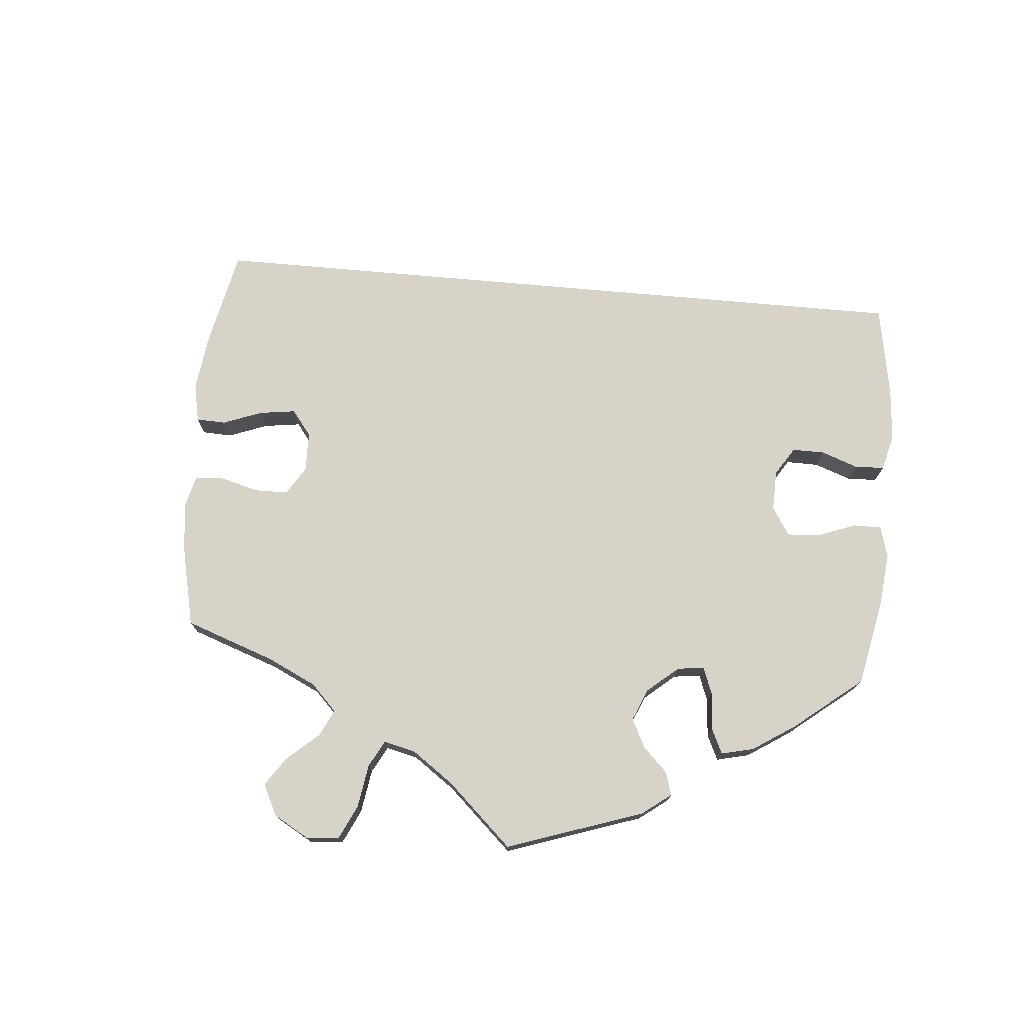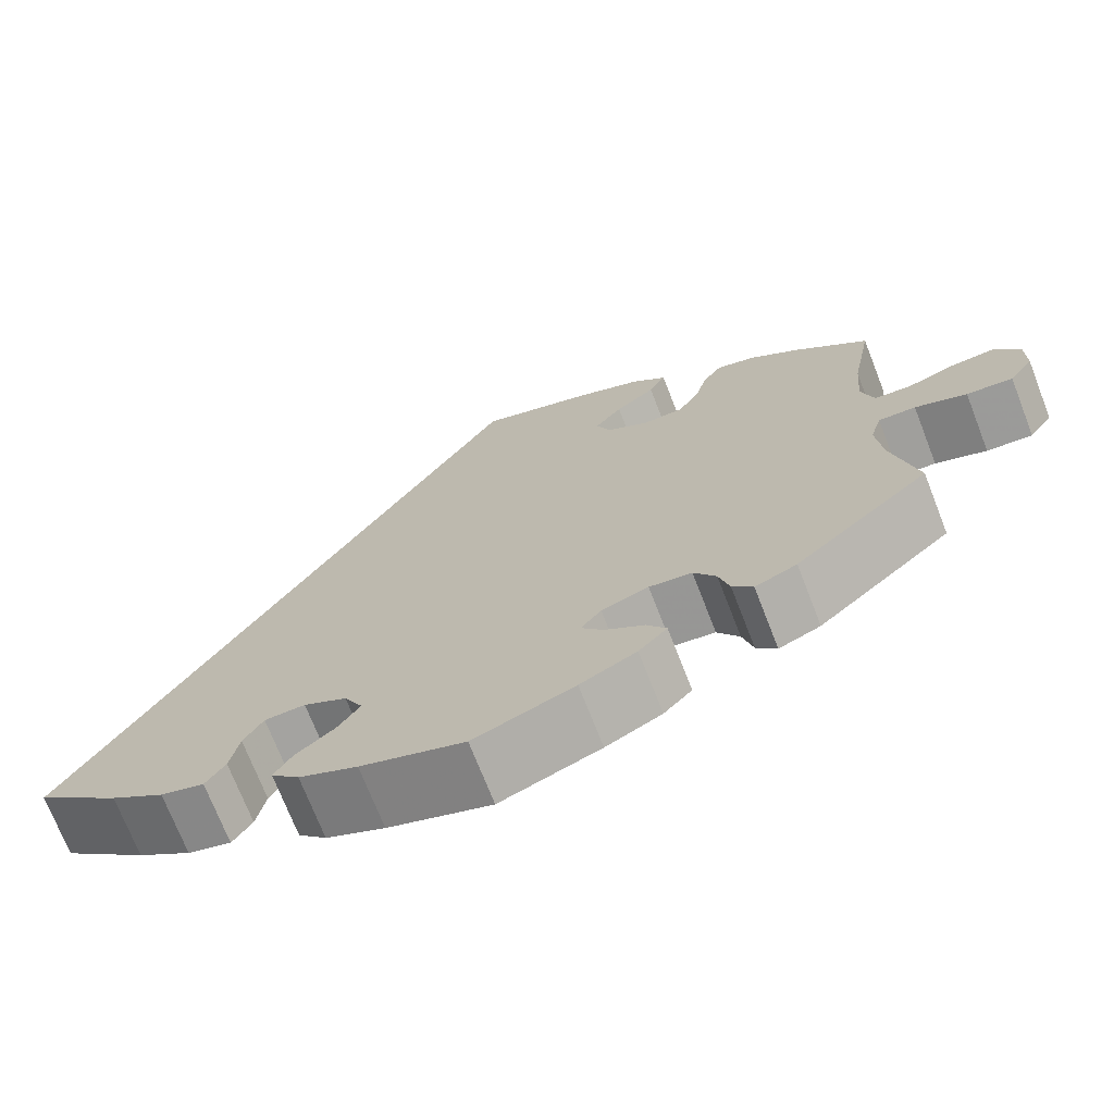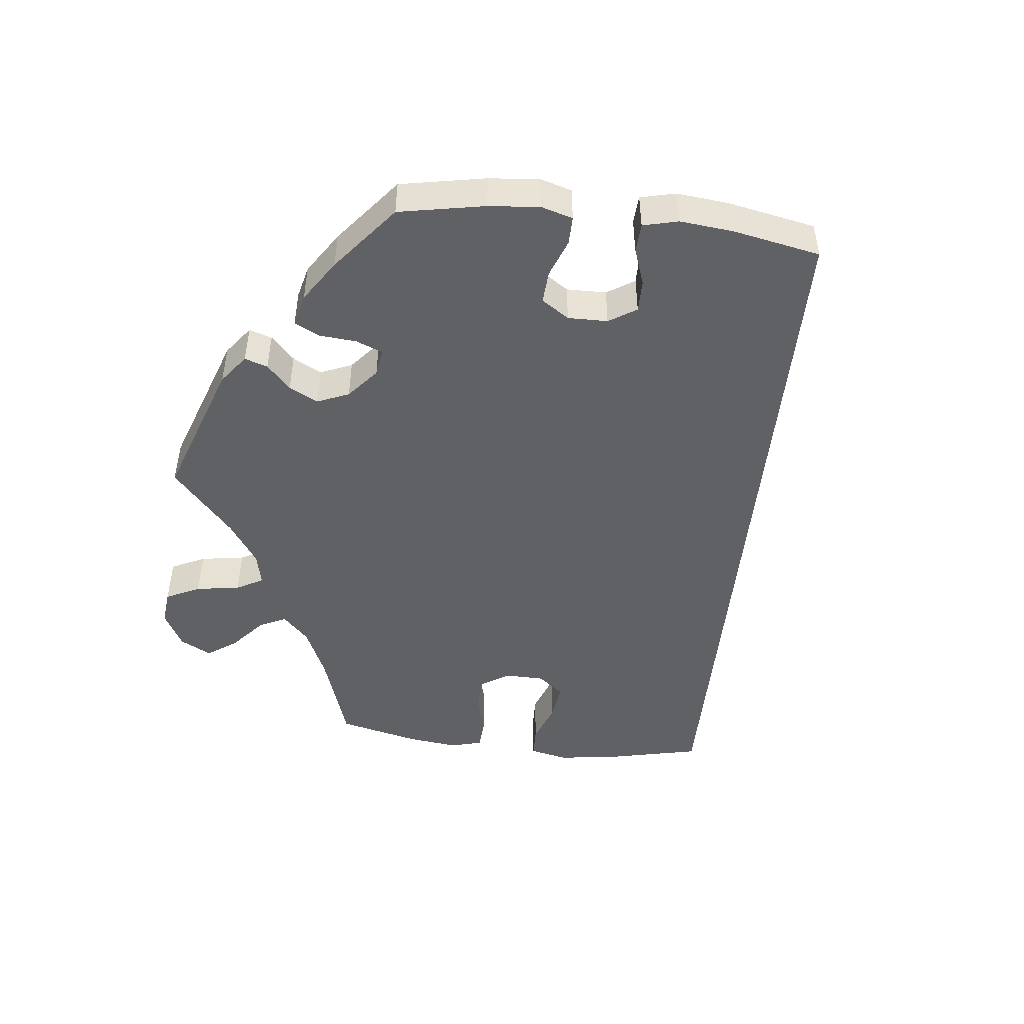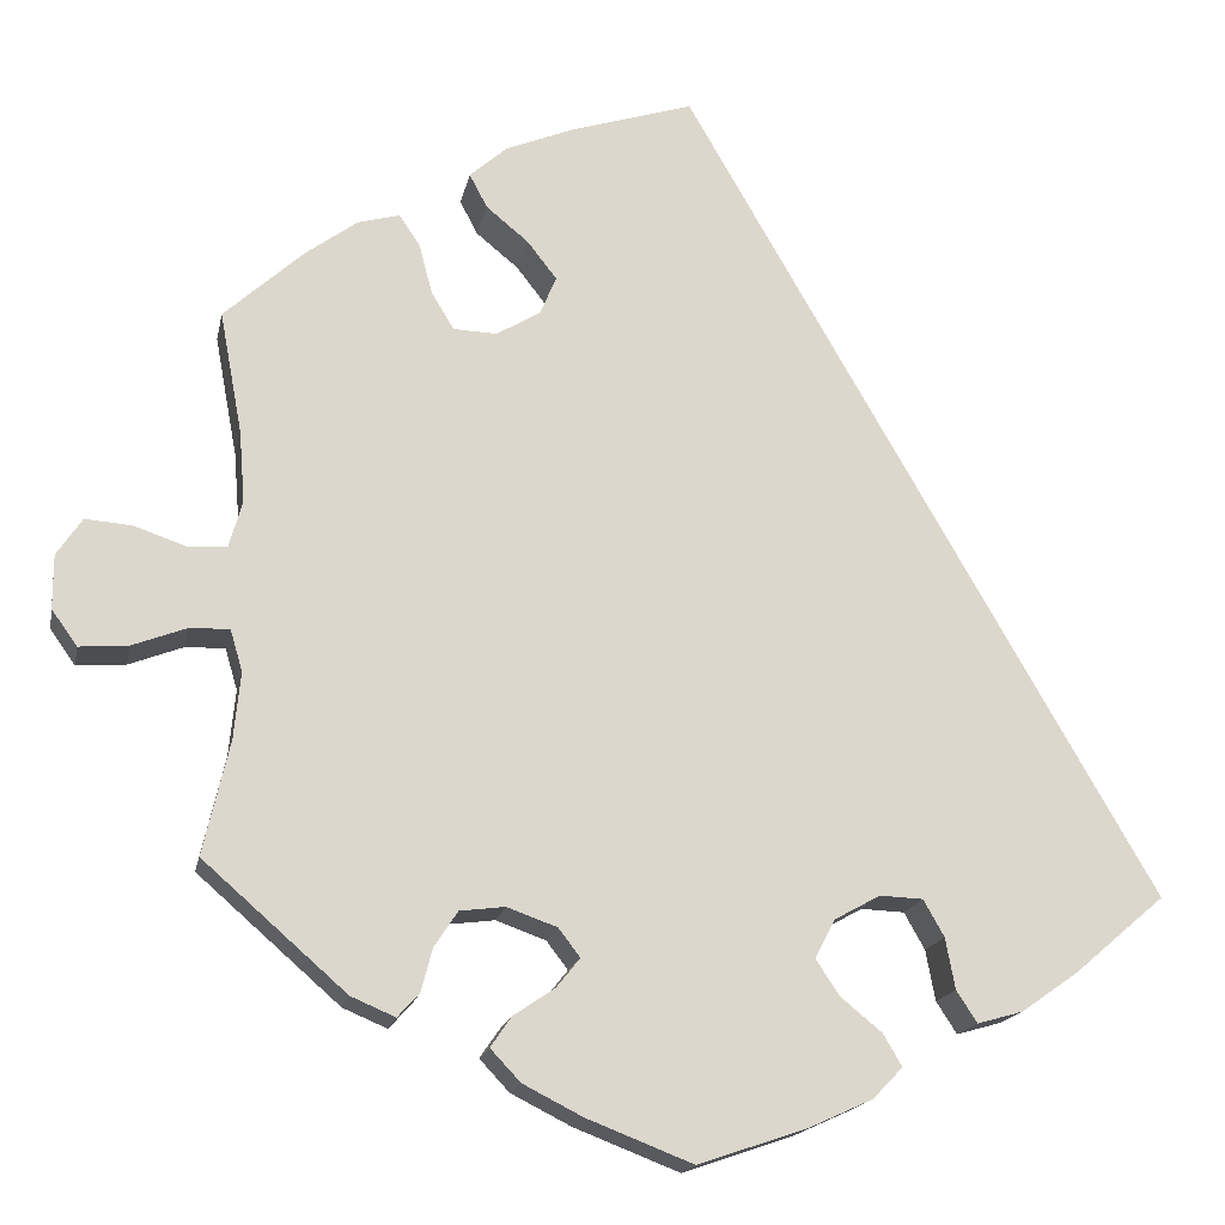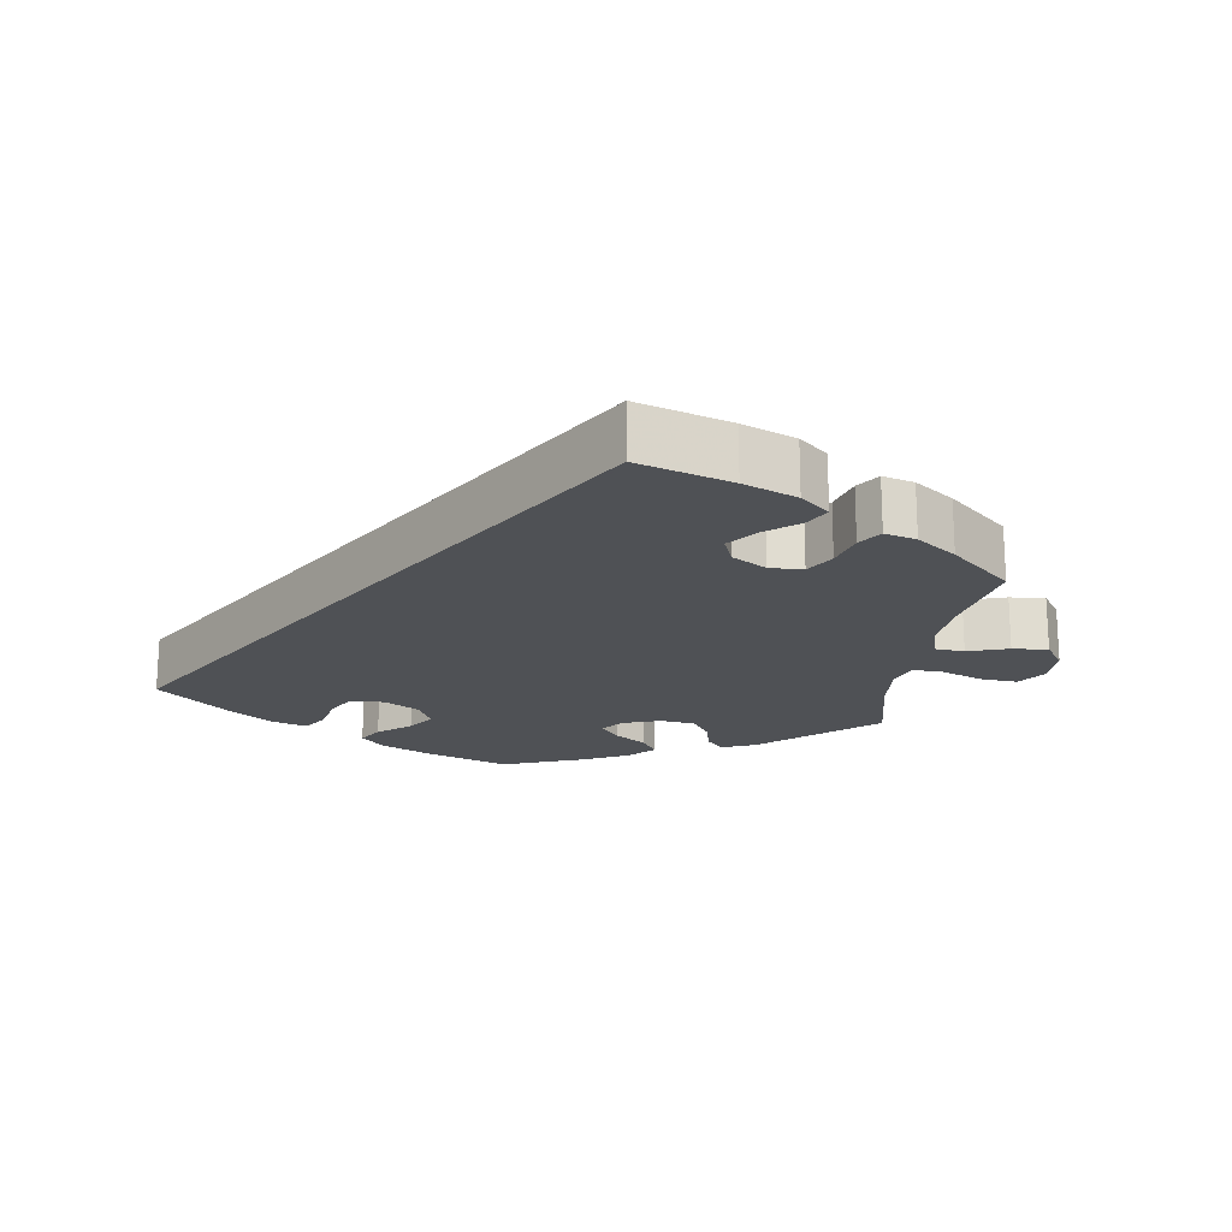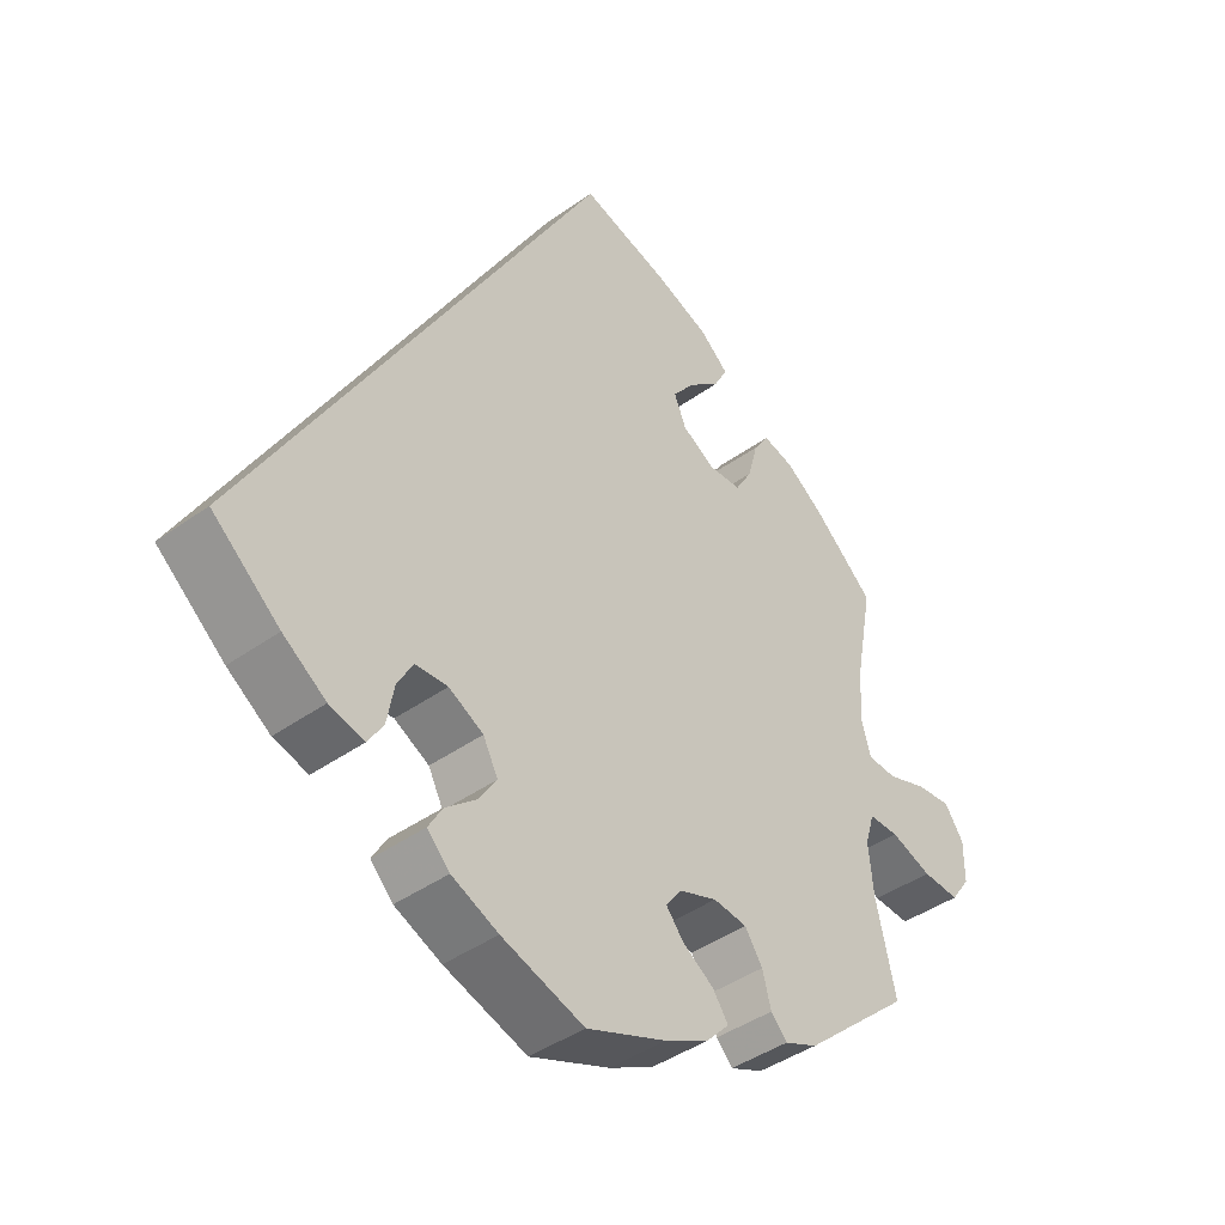
<metadata>
{"format":"obj","ext":"obj","renderer":"f3d","projection":"perspective","resolution":1024,"background":"white","views":[{"elev":75.8,"azim":125.0,"up":"+Y"},{"elev":-71.8,"azim":21.3,"up":"+Z"},{"elev":-49.2,"azim":-156.8,"up":"+Y"},{"elev":-17.1,"azim":168.9,"up":"+Z"},{"elev":-19.5,"azim":-8.9,"up":"+Y"},{"elev":-41.9,"azim":-49.2,"up":"+Z"}]}
</metadata>
<code>
v -0.001 0.07 0.578
v 0.128 0.07 0.538
v 0.202 0.07 0.508
v 0.242 0.07 0.473
v 0.223 0.07 0.437
v 0.178 0.07 0.4
v 0.147 0.07 0.36
v 0.164 0.07 0.319
v 0.211 0.07 0.291
v 0.257 0.07 0.293
v 0.281 0.07 0.333
v 0.295 0.07 0.386
v 0.317 0.07 0.419
v 0.361 0.07 0.407
v 0.416 0.07 0.367
v 0.501 0.07 0.29
v 0.477 0.07 0.161
v 0.471 0.07 0.085
v 0.485 0.07 0.036
v 0.526 0.07 0.033
v 0.582 0.07 0.052
v 0.631 0.07 0.056
v 0.658 0.07 0.016
v 0.658 0.07 -0.041
v 0.631 0.07 -0.079
v 0.579 0.07 -0.075
v 0.521 0.07 -0.053
v 0.479 0.07 -0.052
v 0.466 0.07 -0.096
v 0.473 0.07 -0.167
v 0.501 0.07 -0.288
v 0.349 0.07 -0.421
v 0.302 0.07 -0.441
v 0.279 0.07 -0.416
v 0.267 0.07 -0.37
v 0.242 0.07 -0.332
v 0.194 0.07 -0.326
v 0.141 0.07 -0.345
v 0.118 0.07 -0.375
v 0.143 0.07 -0.406
v 0.187 0.07 -0.436
v 0.209 0.07 -0.468
v 0.177 0.07 -0.502
v 0.114 0.07 -0.534
v 0.001 0.07 -0.578
v -0.116 0.07 -0.538
v -0.182 0.07 -0.508
v -0.214 0.07 -0.475
v -0.194 0.07 -0.441
v -0.15 0.07 -0.405
v -0.125 0.07 -0.367
v -0.146 0.07 -0.326
v -0.195 0.07 -0.299
v -0.241 0.07 -0.301
v -0.263 0.07 -0.34
v -0.273 0.07 -0.394
v -0.295 0.07 -0.428
v -0.344 0.07 -0.414
v -0.405 0.07 -0.371
v -0.501 0.07 -0.289
v -0.001 0 0.578
v 0.128 0 0.538
v 0.202 0 0.508
v 0.242 0 0.473
v 0.223 0 0.437
v 0.178 0 0.4
v 0.147 0 0.36
v 0.164 0 0.319
v 0.211 0 0.291
v 0.257 0 0.293
v 0.281 0 0.333
v 0.295 0 0.386
v 0.317 0 0.419
v 0.361 0 0.407
v 0.416 0 0.367
v 0.501 0 0.29
v 0.477 0 0.161
v 0.471 0 0.085
v 0.485 0 0.036
v 0.526 0 0.033
v 0.582 0 0.052
v 0.631 0 0.056
v 0.658 0 0.016
v 0.658 0 -0.041
v 0.631 0 -0.079
v 0.579 0 -0.075
v 0.521 0 -0.053
v 0.479 0 -0.052
v 0.466 0 -0.096
v 0.473 0 -0.167
v 0.501 0 -0.288
v 0.349 0 -0.421
v 0.302 0 -0.441
v 0.279 0 -0.416
v 0.267 0 -0.37
v 0.242 0 -0.332
v 0.194 0 -0.326
v 0.141 0 -0.345
v 0.118 0 -0.375
v 0.143 0 -0.406
v 0.187 0 -0.436
v 0.209 0 -0.468
v 0.177 0 -0.502
v 0.114 0 -0.534
v 0.001 0 -0.578
v -0.116 0 -0.538
v -0.182 0 -0.508
v -0.214 0 -0.475
v -0.194 0 -0.441
v -0.15 0 -0.405
v -0.125 0 -0.367
v -0.146 0 -0.326
v -0.195 0 -0.299
v -0.241 0 -0.301
v -0.263 0 -0.34
v -0.273 0 -0.394
v -0.295 0 -0.428
v -0.344 0 -0.414
v -0.405 0 -0.371
v -0.501 0 -0.289
f 55 56 57 58
f 54 55 58 59
f 47 48 49 50
f 47 50 51
f 46 47 51
f 45 46 51
f 44 45 51 52
f 40 41 42 43
f 39 40 43 44
f 32 33 34 35
f 30 31 32 35
f 29 30 35 36
f 28 29 36 37
f 24 25 26 27
f 24 27 28
f 23 24 28
f 20 21 22 23
f 19 20 23 28
f 18 19 28 37
f 14 15 16 17
f 11 12 13 14
f 10 11 14 17
f 9 10 17 18
f 3 4 5 6
f 3 6 7
f 2 3 7
f 1 2 7
f 54 59 60 1
f 39 44 52
f 38 39 52 53
f 37 38 53
f 8 9 18 37
f 8 37 53
f 8 53 54
f 1 7 8 54
f 118 117 116 115
f 119 118 115 114
f 110 109 108 107
f 111 110 107
f 111 107 106
f 111 106 105
f 112 111 105 104
f 103 102 101 100
f 104 103 100 99
f 95 94 93 92
f 95 92 91 90
f 96 95 90 89
f 97 96 89 88
f 87 86 85 84
f 88 87 84
f 88 84 83
f 83 82 81 80
f 88 83 80 79
f 97 88 79 78
f 77 76 75 74
f 74 73 72 71
f 77 74 71 70
f 78 77 70 69
f 66 65 64 63
f 67 66 63
f 67 63 62
f 67 62 61
f 61 120 119 114
f 112 104 99
f 113 112 99 98
f 113 98 97
f 97 78 69 68
f 113 97 68
f 114 113 68
f 114 68 67 61
f 1 61 62 2
f 2 62 63 3
f 3 63 64 4
f 4 64 65 5
f 5 65 66 6
f 6 66 67 7
f 7 67 68 8
f 8 68 69 9
f 9 69 70 10
f 10 70 71 11
f 11 71 72 12
f 12 72 73 13
f 13 73 74 14
f 14 74 75 15
f 15 75 76 16
f 16 76 77 17
f 17 77 78 18
f 18 78 79 19
f 19 79 80 20
f 20 80 81 21
f 21 81 82 22
f 22 82 83 23
f 23 83 84 24
f 24 84 85 25
f 25 85 86 26
f 26 86 87 27
f 27 87 88 28
f 28 88 89 29
f 29 89 90 30
f 30 90 91 31
f 31 91 92 32
f 32 92 93 33
f 33 93 94 34
f 34 94 95 35
f 35 95 96 36
f 36 96 97 37
f 37 97 98 38
f 38 98 99 39
f 39 99 100 40
f 40 100 101 41
f 41 101 102 42
f 42 102 103 43
f 43 103 104 44
f 44 104 105 45
f 45 105 106 46
f 46 106 107 47
f 47 107 108 48
f 48 108 109 49
f 49 109 110 50
f 50 110 111 51
f 51 111 112 52
f 52 112 113 53
f 53 113 114 54
f 54 114 115 55
f 55 115 116 56
f 56 116 117 57
f 57 117 118 58
f 58 118 119 59
f 59 119 120 60
f 60 120 61 1

</code>
